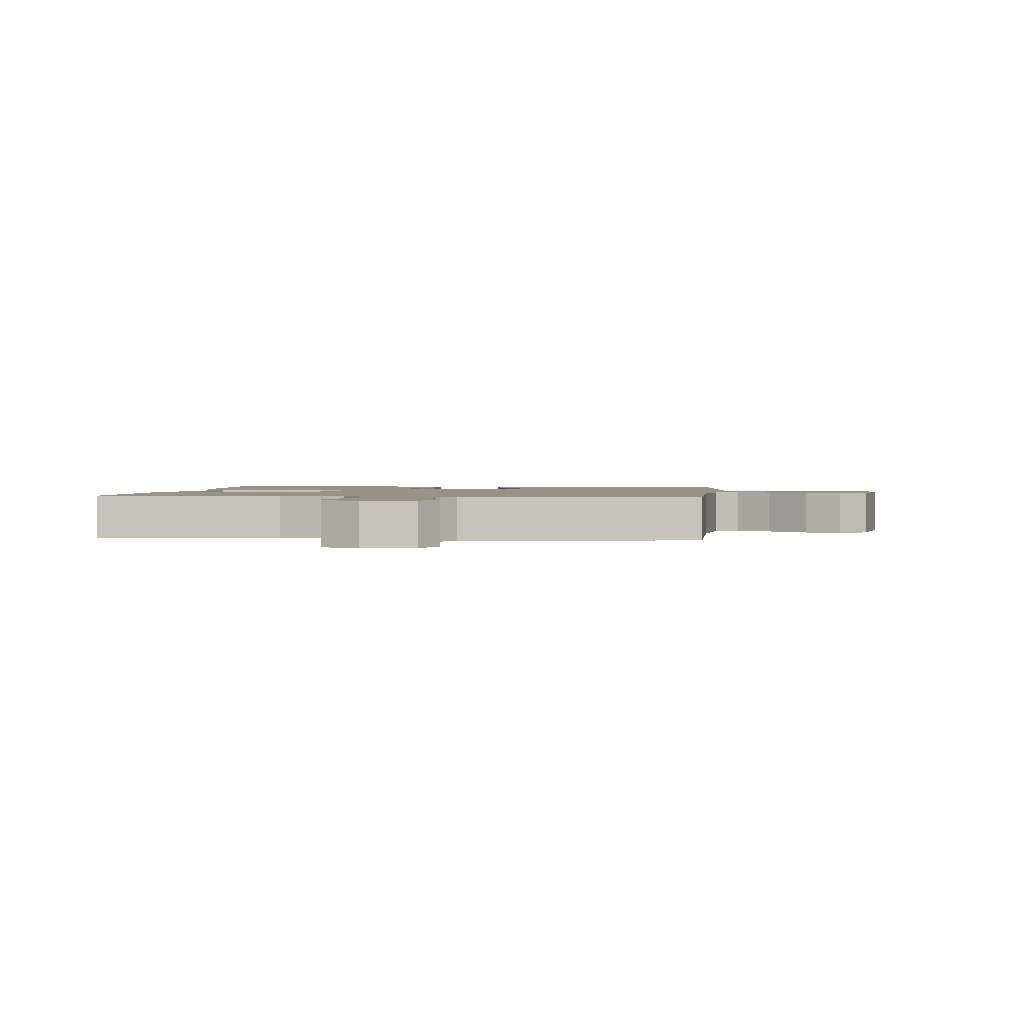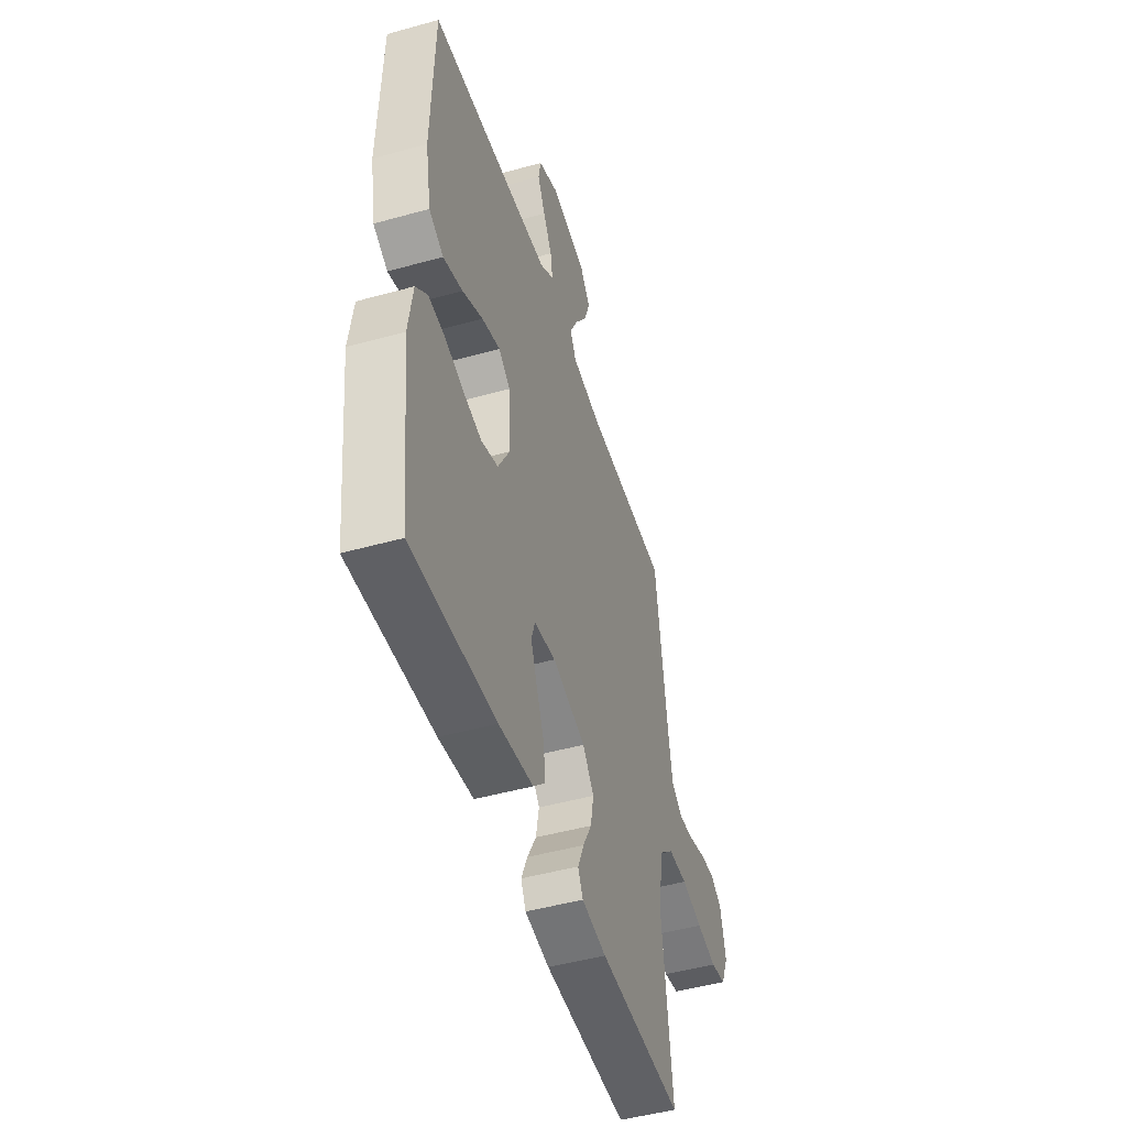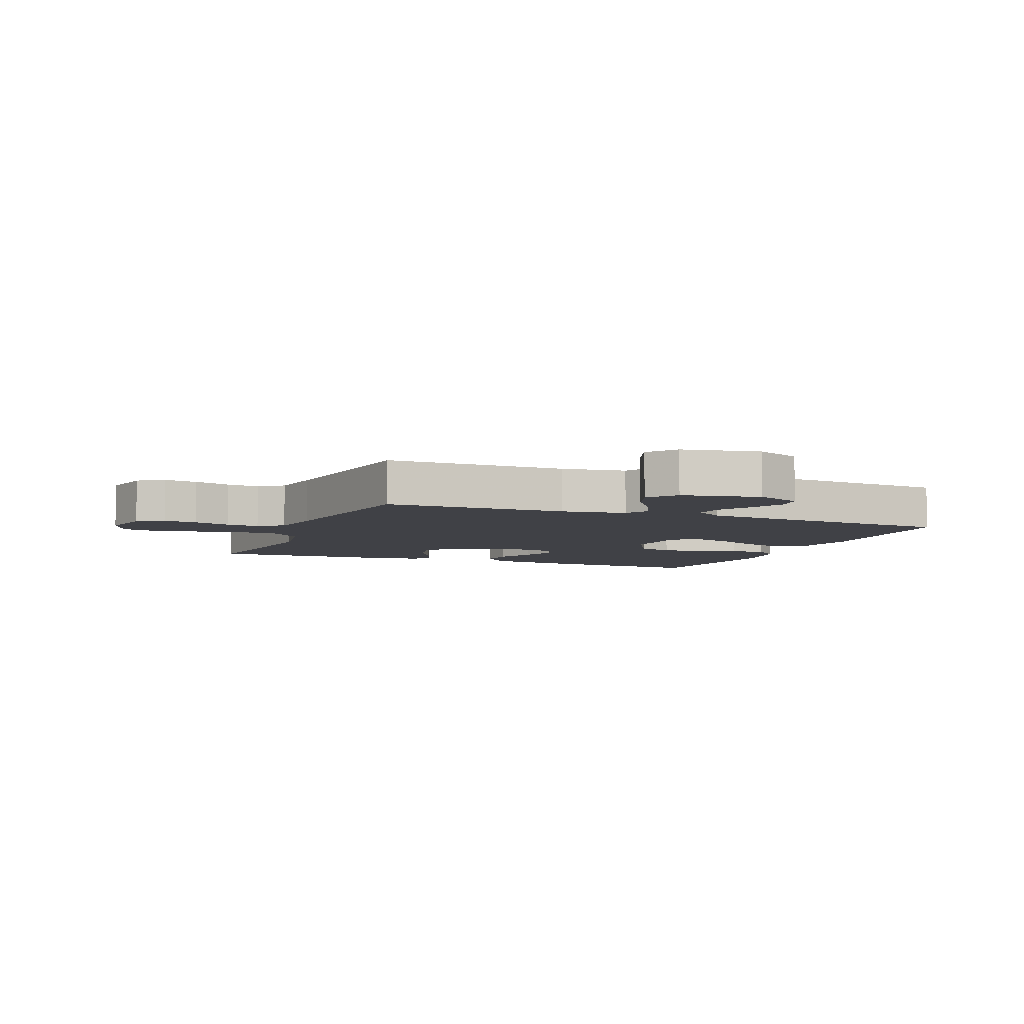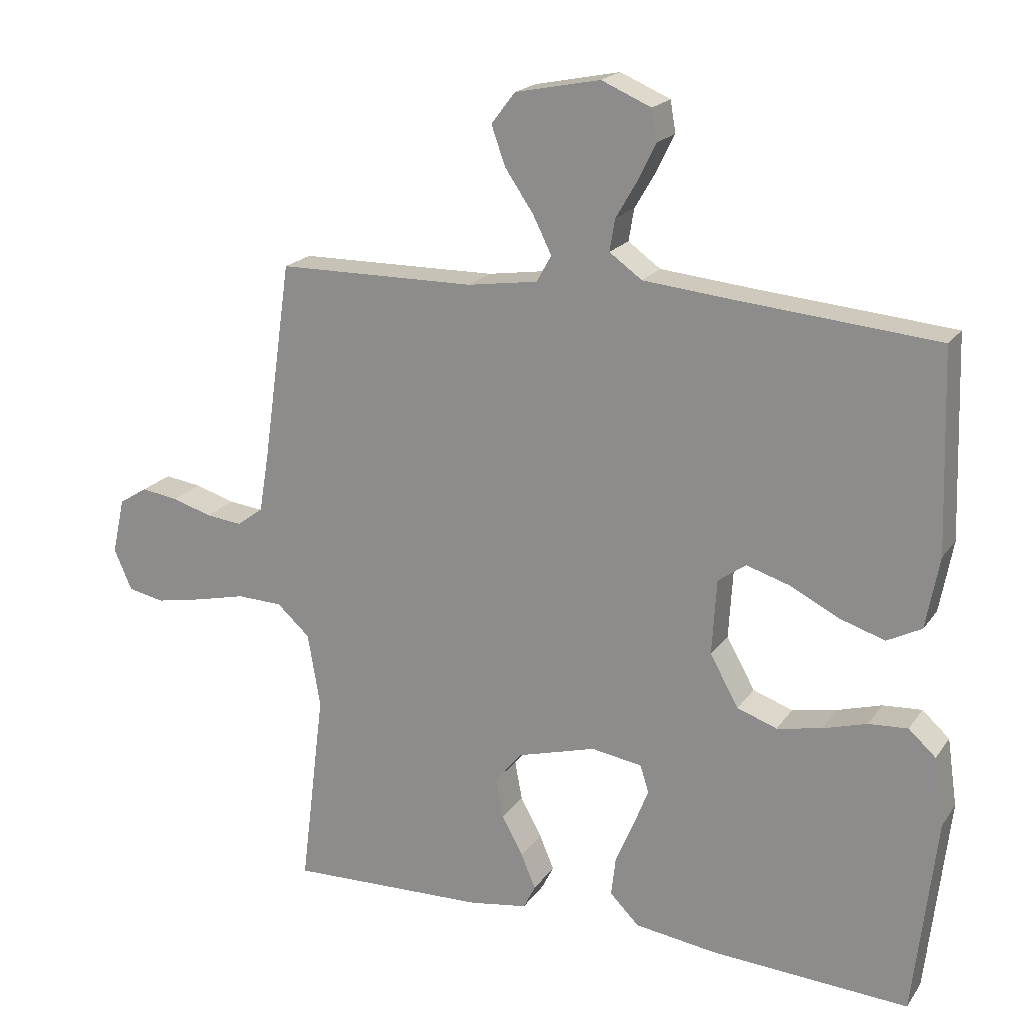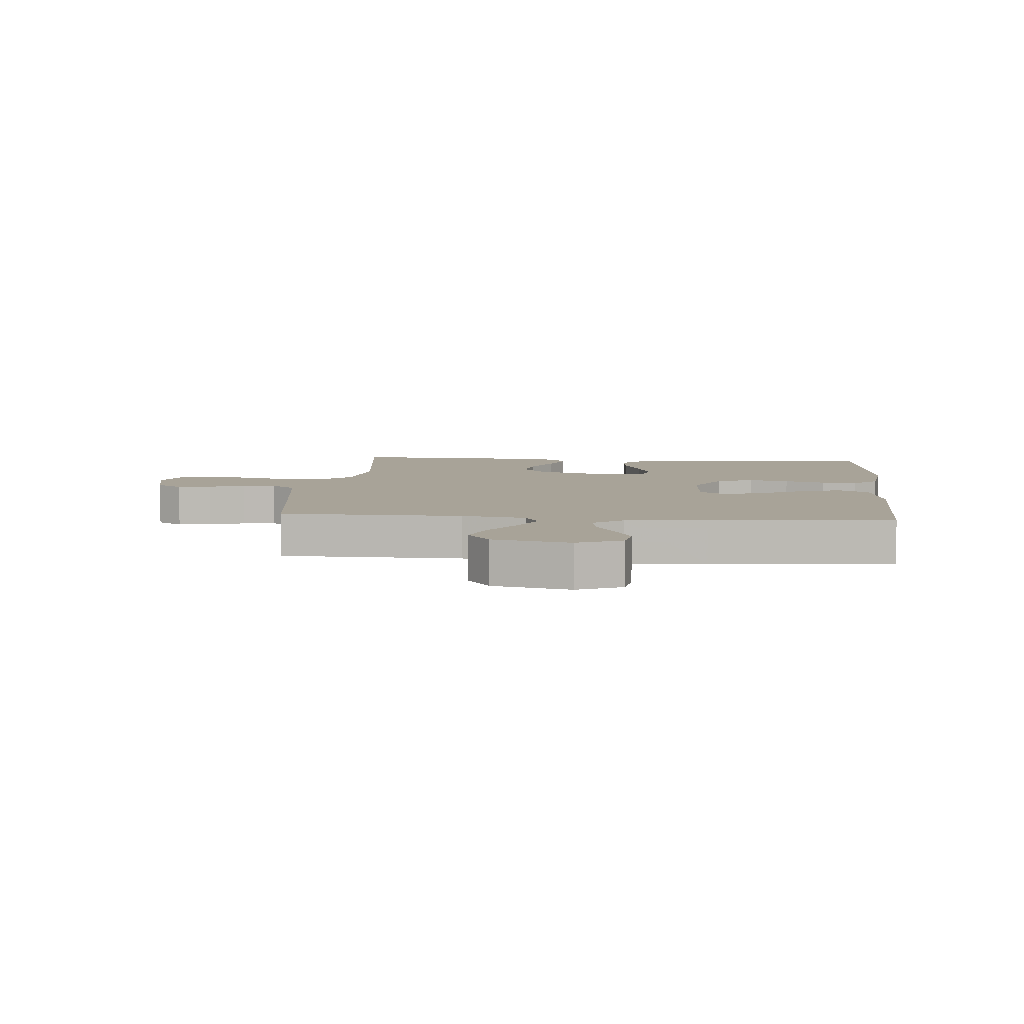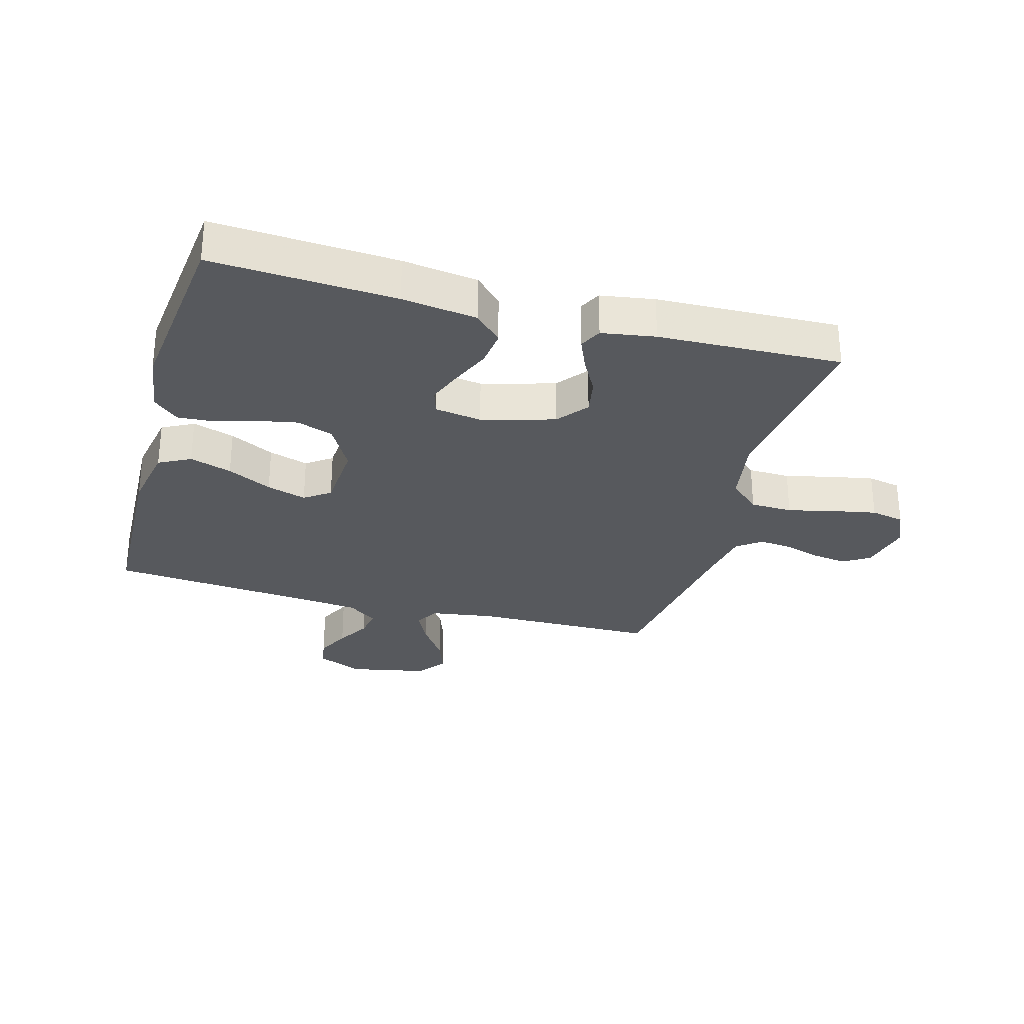
<metadata>
{"format":"obj","ext":"obj","renderer":"f3d","projection":"perspective","resolution":1024,"background":"white","views":[{"elev":1.6,"azim":-84.0,"up":"+Y"},{"elev":-47.8,"azim":107.4,"up":"+Z"},{"elev":-6.0,"azim":-21.9,"up":"+Y"},{"elev":19.7,"azim":24.7,"up":"+Z"},{"elev":6.9,"azim":5.0,"up":"+Y"},{"elev":-29.4,"azim":164.5,"up":"+Y"}]}
</metadata>
<code>
v -0.5 0.07 0.5
v -0.2 0.07 0.504
v -0.094 0.07 0.52
v -0.072 0.07 0.56
v -0.1 0.07 0.616
v -0.143 0.07 0.679
v -0.164 0.07 0.738
v -0.128 0.07 0.785
v 0 0.07 0.811
v 0.075 0.07 0.779
v 0.083 0.07 0.732
v 0.056 0.07 0.677
v 0.024 0.07 0.622
v 0.016 0.07 0.574
v 0.065 0.07 0.539
v 0.2 0.07 0.526
v 0.5 0.07 0.5
v 0.51 0.07 0.2
v 0.49 0.07 0.092
v 0.438 0.07 0.065
v 0.369 0.07 0.087
v 0.296 0.07 0.124
v 0.231 0.07 0.144
v 0.189 0.07 0.114
v 0.182 0.07 0
v 0.225 0.07 -0.077
v 0.285 0.07 -0.098
v 0.352 0.07 -0.085
v 0.419 0.07 -0.065
v 0.478 0.07 -0.061
v 0.519 0.07 -0.098
v 0.534 0.07 -0.2
v 0.5 0.07 -0.5
v 0.2 0.07 -0.482
v 0.077 0.07 -0.465
v 0.033 0.07 -0.421
v 0.04 0.07 -0.361
v 0.068 0.07 -0.296
v 0.09 0.07 -0.239
v 0.077 0.07 -0.198
v 0 0.07 -0.186
v -0.119 0.07 -0.22
v -0.159 0.07 -0.27
v -0.148 0.07 -0.329
v -0.116 0.07 -0.388
v -0.094 0.07 -0.44
v -0.112 0.07 -0.476
v -0.2 0.07 -0.49
v -0.5 0.07 -0.5
v -0.463 0.07 -0.2
v -0.482 0.07 -0.088
v -0.532 0.07 -0.043
v -0.601 0.07 -0.041
v -0.677 0.07 -0.059
v -0.749 0.07 -0.073
v -0.804 0.07 -0.062
v -0.831 0.07 0
v -0.812 0.07 0.085
v -0.769 0.07 0.112
v -0.713 0.07 0.104
v -0.653 0.07 0.086
v -0.598 0.07 0.08
v -0.558 0.07 0.11
v -0.543 0.07 0.2
v -0.5 0 0.5
v -0.2 0 0.504
v -0.094 0 0.52
v -0.072 0 0.56
v -0.1 0 0.616
v -0.143 0 0.679
v -0.164 0 0.738
v -0.128 0 0.785
v 0 0 0.811
v 0.075 0 0.779
v 0.083 0 0.732
v 0.056 0 0.677
v 0.024 0 0.622
v 0.016 0 0.574
v 0.065 0 0.539
v 0.2 0 0.526
v 0.5 0 0.5
v 0.51 0 0.2
v 0.49 0 0.092
v 0.438 0 0.065
v 0.369 0 0.087
v 0.296 0 0.124
v 0.231 0 0.144
v 0.189 0 0.114
v 0.182 0 0
v 0.225 0 -0.077
v 0.285 0 -0.098
v 0.352 0 -0.085
v 0.419 0 -0.065
v 0.478 0 -0.061
v 0.519 0 -0.098
v 0.534 0 -0.2
v 0.5 0 -0.5
v 0.2 0 -0.482
v 0.077 0 -0.465
v 0.033 0 -0.421
v 0.04 0 -0.361
v 0.068 0 -0.296
v 0.09 0 -0.239
v 0.077 0 -0.198
v 0 0 -0.186
v -0.119 0 -0.22
v -0.159 0 -0.27
v -0.148 0 -0.329
v -0.116 0 -0.388
v -0.094 0 -0.44
v -0.112 0 -0.476
v -0.2 0 -0.49
v -0.5 0 -0.5
v -0.463 0 -0.2
v -0.482 0 -0.088
v -0.532 0 -0.043
v -0.601 0 -0.041
v -0.677 0 -0.059
v -0.749 0 -0.073
v -0.804 0 -0.062
v -0.831 0 0
v -0.812 0 0.085
v -0.769 0 0.112
v -0.713 0 0.104
v -0.653 0 0.086
v -0.598 0 0.08
v -0.558 0 0.11
v -0.543 0 0.2
f 58 59 60 61
f 58 61 62
f 57 58 62
f 56 57 62
f 53 54 55 56
f 53 56 62
f 52 53 62 63
f 47 48 49 50
f 47 50 51
f 44 45 46 47
f 44 47 51
f 43 44 51 52
f 35 36 37 38
f 35 38 39
f 34 35 39
f 33 34 39 40
f 31 32 33 40
f 28 29 30 31
f 27 28 31 40
f 19 20 21 22
f 19 22 23
f 16 17 18 19
f 15 16 19 23
f 14 15 23 24
f 10 11 12 13
f 8 9 10 13
f 8 13 14
f 5 6 7 8
f 4 5 8 14
f 3 4 14 24
f 64 1 2
f 42 43 52 63
f 41 42 63 64
f 26 27 40 41
f 25 26 41 64
f 24 25 64
f 2 3 24 64
f 125 124 123 122
f 126 125 122
f 126 122 121
f 126 121 120
f 120 119 118 117
f 126 120 117
f 127 126 117 116
f 114 113 112 111
f 115 114 111
f 111 110 109 108
f 115 111 108
f 116 115 108 107
f 102 101 100 99
f 103 102 99
f 103 99 98
f 104 103 98 97
f 104 97 96 95
f 95 94 93 92
f 104 95 92 91
f 86 85 84 83
f 87 86 83
f 83 82 81 80
f 87 83 80 79
f 88 87 79 78
f 77 76 75 74
f 77 74 73 72
f 78 77 72
f 72 71 70 69
f 78 72 69 68
f 88 78 68 67
f 66 65 128
f 127 116 107 106
f 128 127 106 105
f 105 104 91 90
f 128 105 90 89
f 128 89 88
f 128 88 67 66
f 1 65 66 2
f 2 66 67 3
f 3 67 68 4
f 4 68 69 5
f 5 69 70 6
f 6 70 71 7
f 7 71 72 8
f 8 72 73 9
f 9 73 74 10
f 10 74 75 11
f 11 75 76 12
f 12 76 77 13
f 13 77 78 14
f 14 78 79 15
f 15 79 80 16
f 16 80 81 17
f 17 81 82 18
f 18 82 83 19
f 19 83 84 20
f 20 84 85 21
f 21 85 86 22
f 22 86 87 23
f 23 87 88 24
f 24 88 89 25
f 25 89 90 26
f 26 90 91 27
f 27 91 92 28
f 28 92 93 29
f 29 93 94 30
f 30 94 95 31
f 31 95 96 32
f 32 96 97 33
f 33 97 98 34
f 34 98 99 35
f 35 99 100 36
f 36 100 101 37
f 37 101 102 38
f 38 102 103 39
f 39 103 104 40
f 40 104 105 41
f 41 105 106 42
f 42 106 107 43
f 43 107 108 44
f 44 108 109 45
f 45 109 110 46
f 46 110 111 47
f 47 111 112 48
f 48 112 113 49
f 49 113 114 50
f 50 114 115 51
f 51 115 116 52
f 52 116 117 53
f 53 117 118 54
f 54 118 119 55
f 55 119 120 56
f 56 120 121 57
f 57 121 122 58
f 58 122 123 59
f 59 123 124 60
f 60 124 125 61
f 61 125 126 62
f 62 126 127 63
f 63 127 128 64
f 64 128 65 1

</code>
